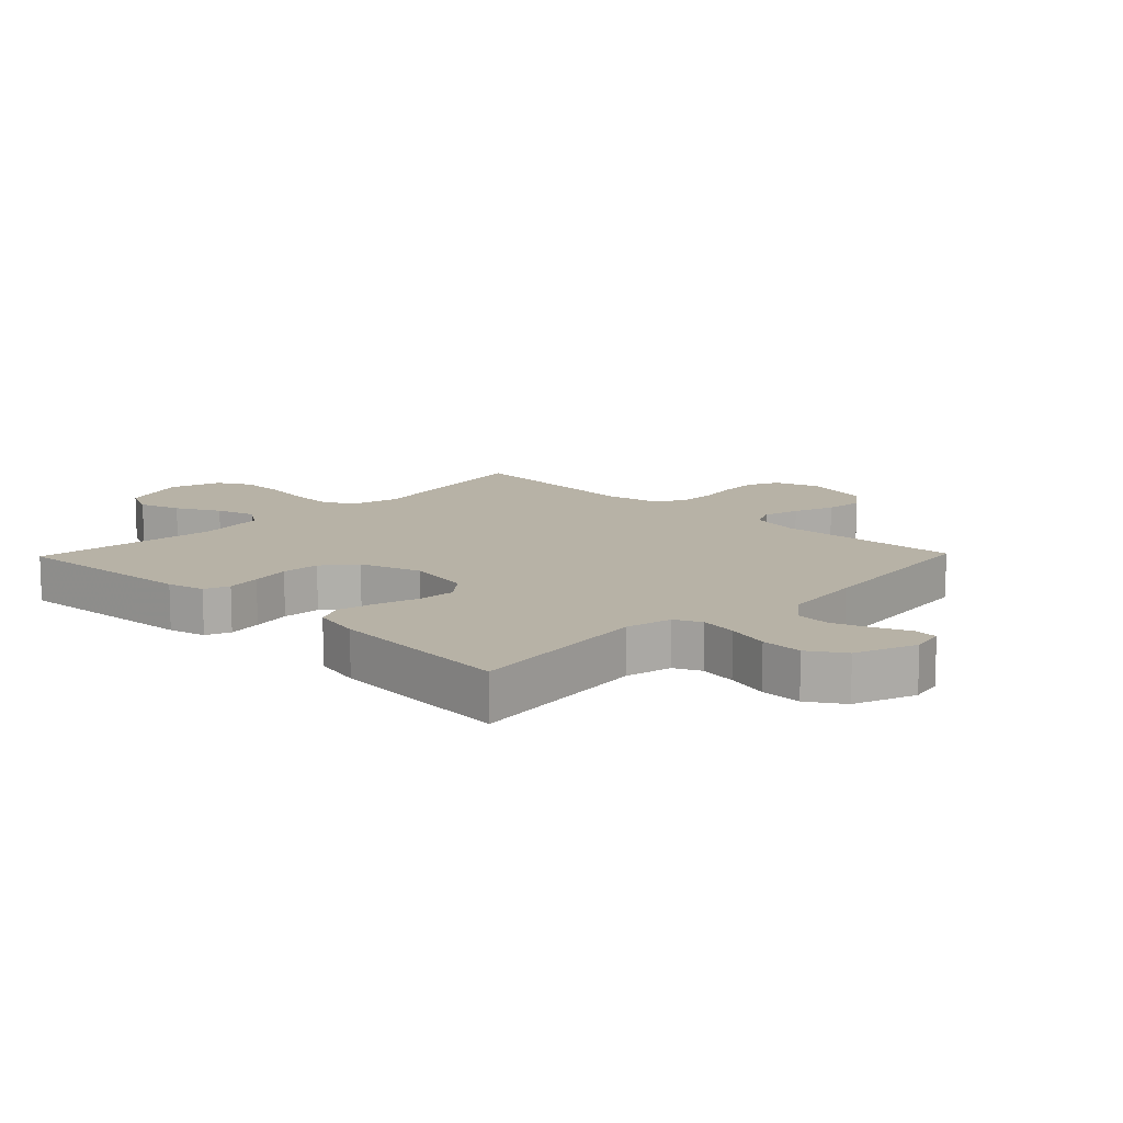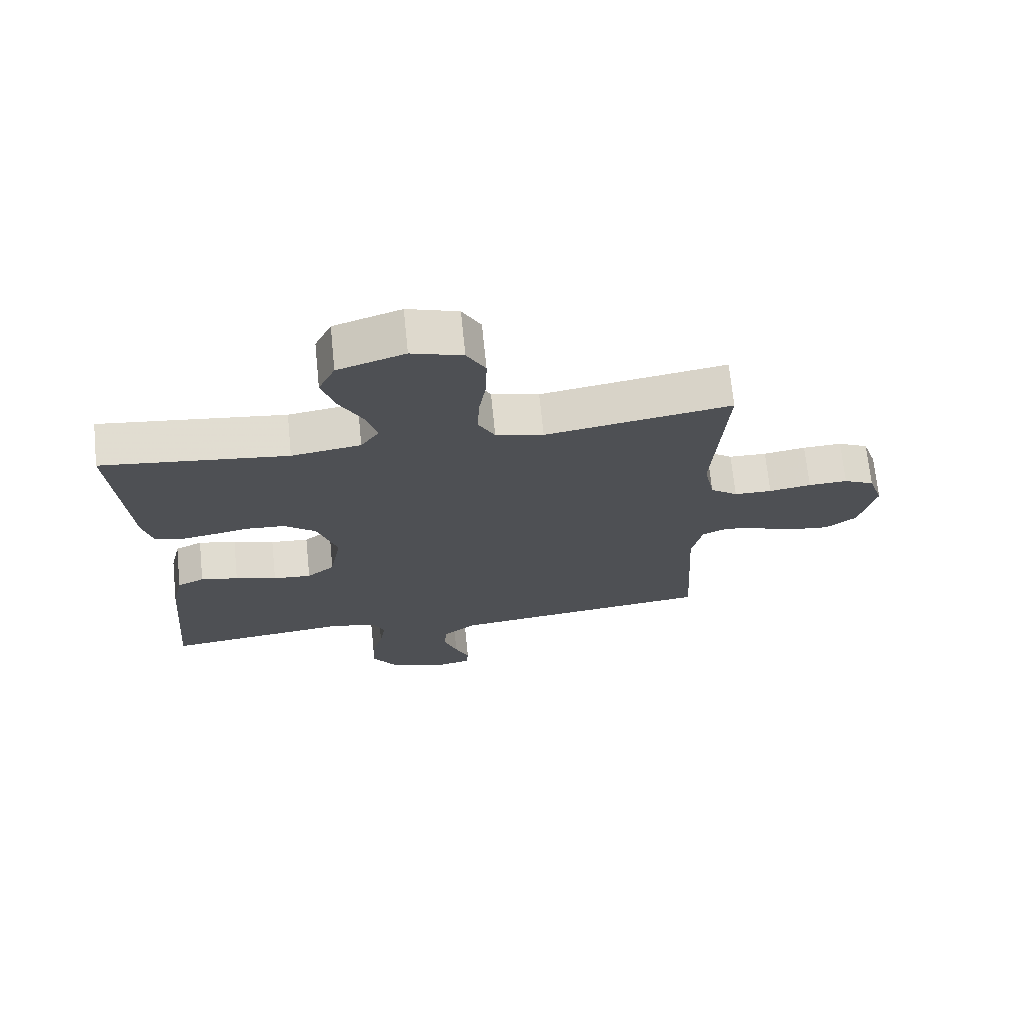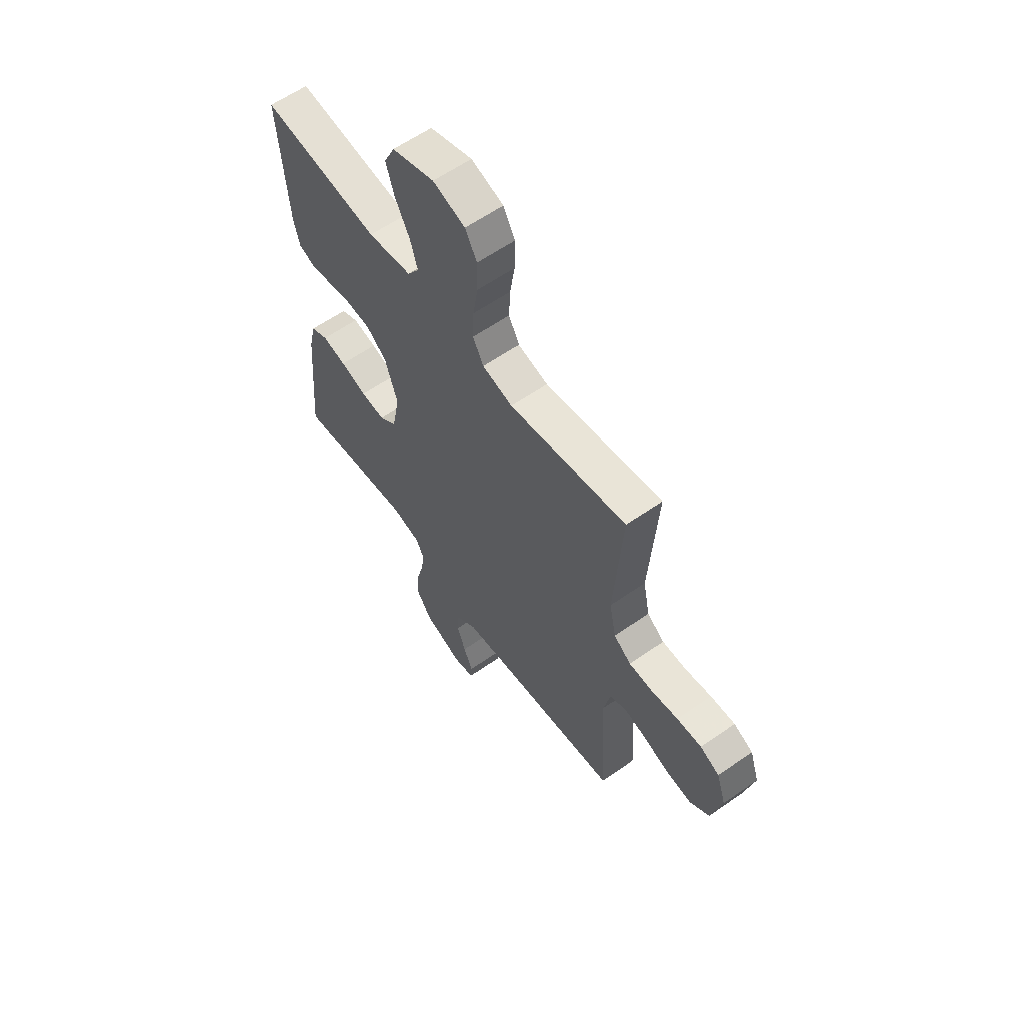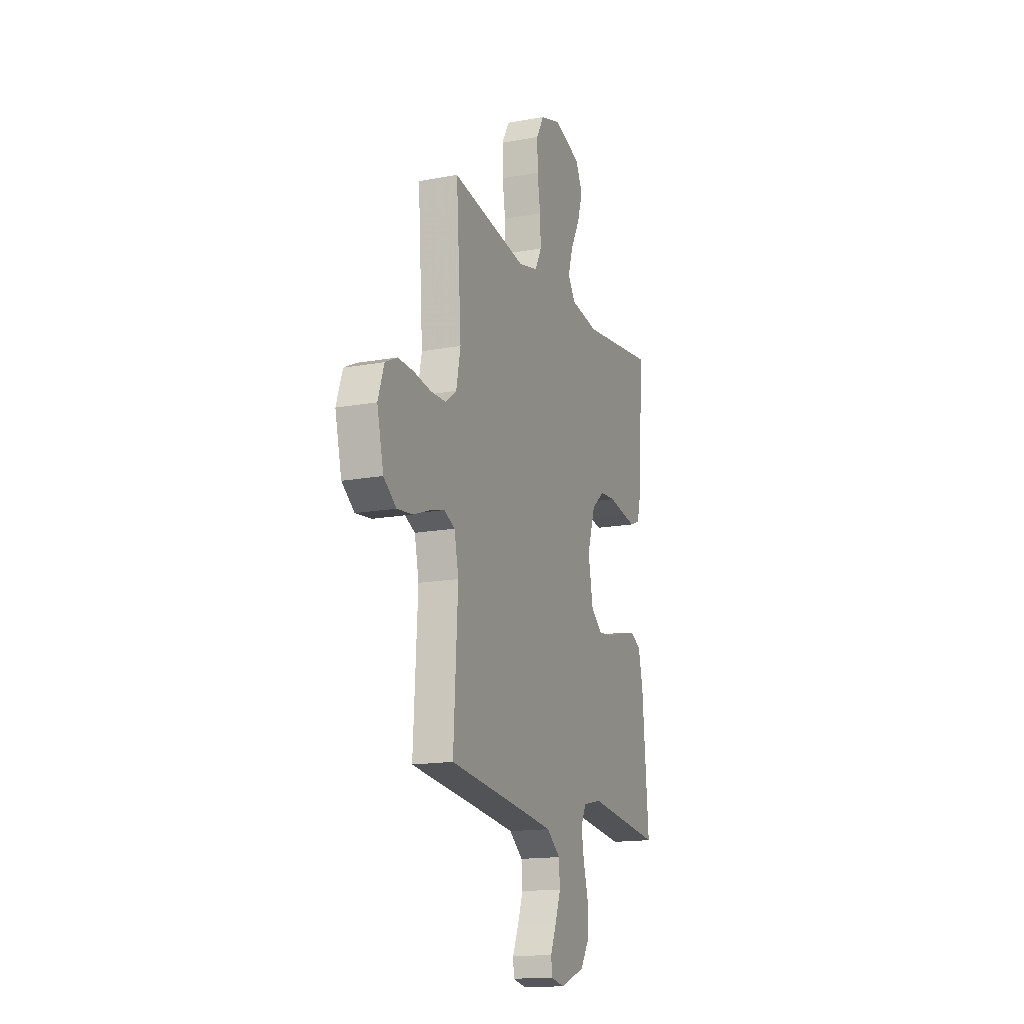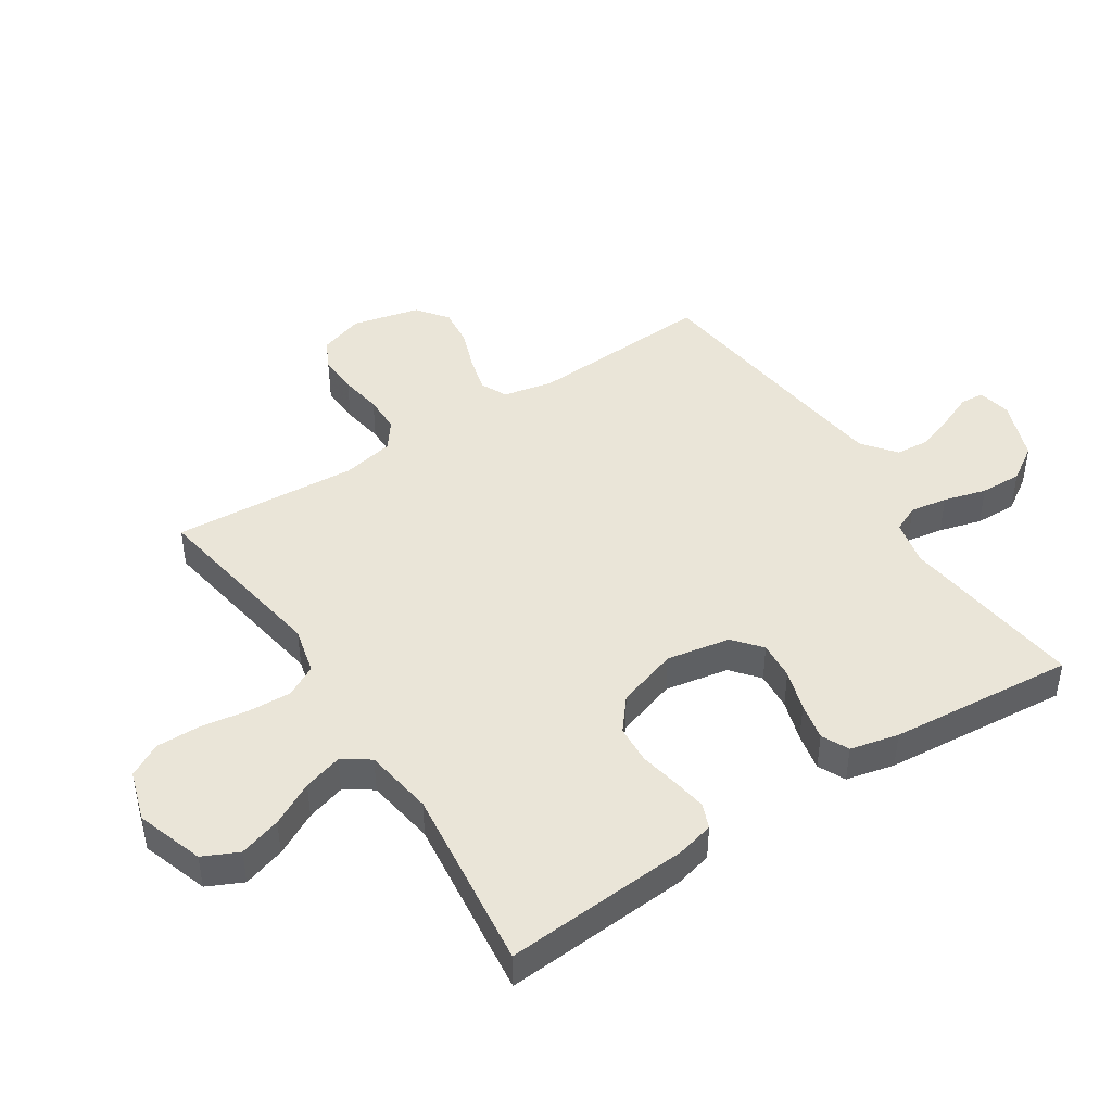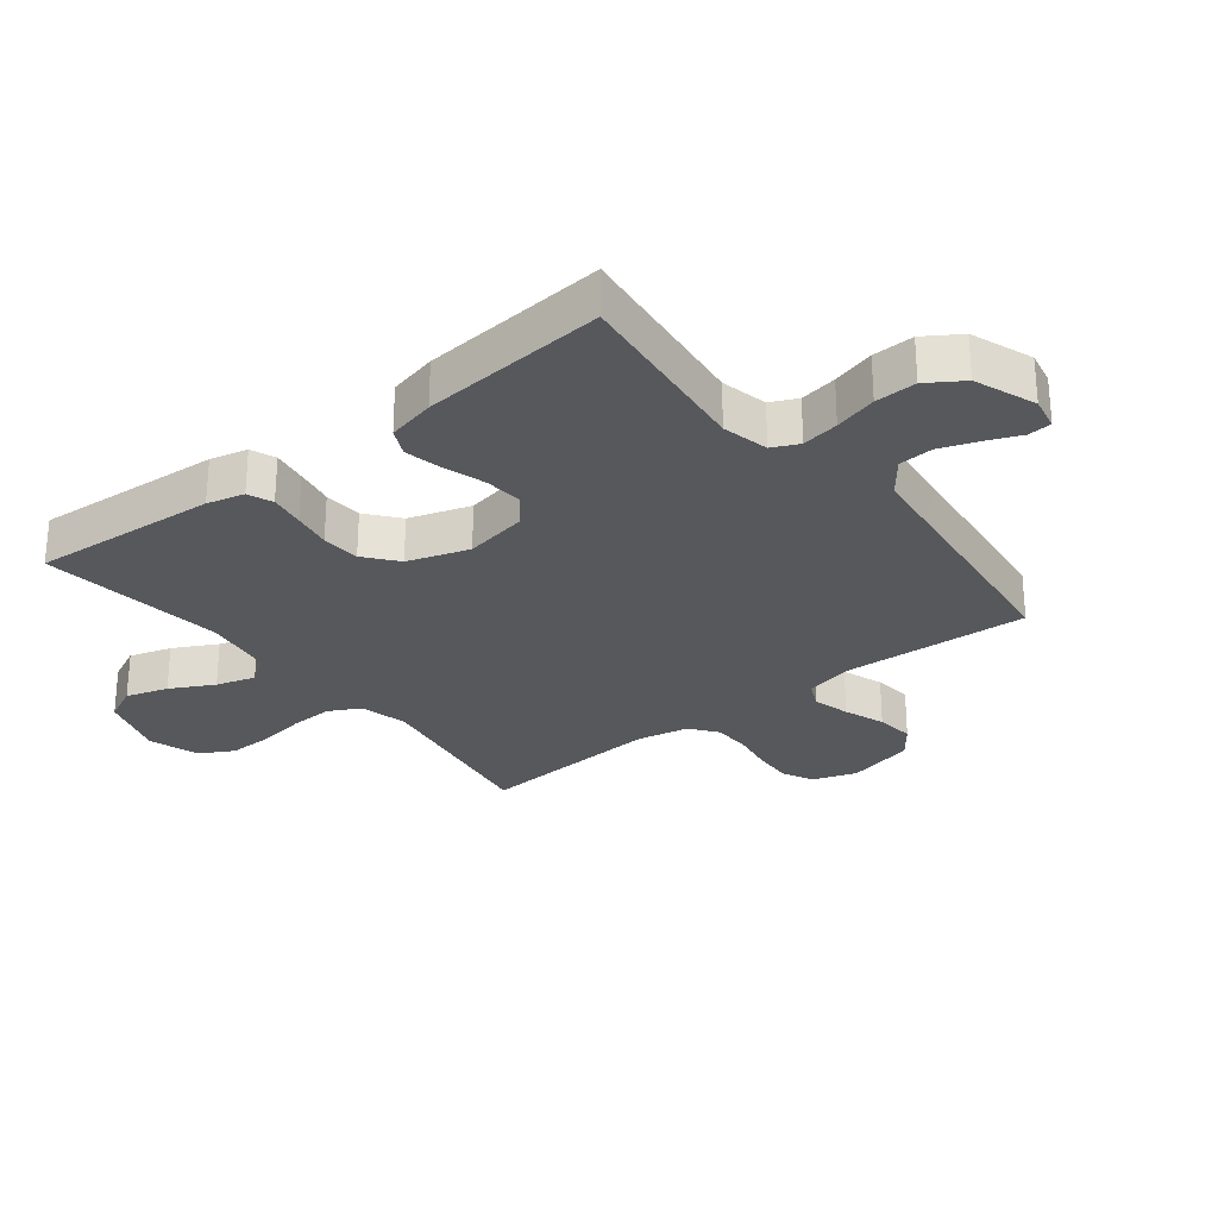
<metadata>
{"format":"obj","ext":"obj","renderer":"f3d","projection":"perspective","resolution":1024,"background":"white","views":[{"elev":12.4,"azim":134.1,"up":"+Y"},{"elev":70.4,"azim":174.2,"up":"+Z"},{"elev":60.6,"azim":-125.5,"up":"+Z"},{"elev":-15.7,"azim":-68.8,"up":"+Z"},{"elev":44.8,"azim":56.9,"up":"+Y"},{"elev":-27.8,"azim":128.3,"up":"+Y"}]}
</metadata>
<code>
v 0.5 0.07 -0.5
v 0.2 0.07 -0.464
v 0.125 0.07 -0.481
v 0.105 0.07 -0.524
v 0.115 0.07 -0.584
v 0.134 0.07 -0.653
v 0.136 0.07 -0.72
v 0.099 0.07 -0.777
v 0 0.07 -0.814
v -0.054 0.07 -0.803
v -0.057 0.07 -0.765
v -0.034 0.07 -0.71
v -0.012 0.07 -0.649
v -0.016 0.07 -0.593
v -0.07 0.07 -0.551
v -0.2 0.07 -0.535
v -0.5 0.07 -0.5
v -0.483 0.07 -0.2
v -0.5 0.07 -0.12
v -0.543 0.07 -0.1
v -0.602 0.07 -0.116
v -0.668 0.07 -0.14
v -0.73 0.07 -0.147
v -0.78 0.07 -0.109
v -0.806 0.07 0
v -0.782 0.07 0.072
v -0.733 0.07 0.096
v -0.67 0.07 0.093
v -0.602 0.07 0.082
v -0.541 0.07 0.083
v -0.497 0.07 0.116
v -0.48 0.07 0.2
v -0.5 0.07 0.5
v -0.2 0.07 0.451
v -0.123 0.07 0.47
v -0.096 0.07 0.521
v -0.099 0.07 0.59
v -0.111 0.07 0.667
v -0.112 0.07 0.739
v -0.082 0.07 0.793
v 0 0.07 0.819
v 0.108 0.07 0.783
v 0.135 0.07 0.726
v 0.114 0.07 0.658
v 0.077 0.07 0.588
v 0.058 0.07 0.525
v 0.088 0.07 0.481
v 0.2 0.07 0.464
v 0.5 0.07 0.5
v 0.478 0.07 0.2
v 0.463 0.07 0.14
v 0.423 0.07 0.124
v 0.367 0.07 0.133
v 0.304 0.07 0.145
v 0.242 0.07 0.141
v 0.19 0.07 0.099
v 0.158 0.07 0
v 0.177 0.07 -0.103
v 0.222 0.07 -0.14
v 0.284 0.07 -0.135
v 0.351 0.07 -0.114
v 0.412 0.07 -0.101
v 0.456 0.07 -0.122
v 0.474 0.07 -0.2
v 0.5 0 -0.5
v 0.2 0 -0.464
v 0.125 0 -0.481
v 0.105 0 -0.524
v 0.115 0 -0.584
v 0.134 0 -0.653
v 0.136 0 -0.72
v 0.099 0 -0.777
v 0 0 -0.814
v -0.054 0 -0.803
v -0.057 0 -0.765
v -0.034 0 -0.71
v -0.012 0 -0.649
v -0.016 0 -0.593
v -0.07 0 -0.551
v -0.2 0 -0.535
v -0.5 0 -0.5
v -0.483 0 -0.2
v -0.5 0 -0.12
v -0.543 0 -0.1
v -0.602 0 -0.116
v -0.668 0 -0.14
v -0.73 0 -0.147
v -0.78 0 -0.109
v -0.806 0 0
v -0.782 0 0.072
v -0.733 0 0.096
v -0.67 0 0.093
v -0.602 0 0.082
v -0.541 0 0.083
v -0.497 0 0.116
v -0.48 0 0.2
v -0.5 0 0.5
v -0.2 0 0.451
v -0.123 0 0.47
v -0.096 0 0.521
v -0.099 0 0.59
v -0.111 0 0.667
v -0.112 0 0.739
v -0.082 0 0.793
v 0 0 0.819
v 0.108 0 0.783
v 0.135 0 0.726
v 0.114 0 0.658
v 0.077 0 0.588
v 0.058 0 0.525
v 0.088 0 0.481
v 0.2 0 0.464
v 0.5 0 0.5
v 0.478 0 0.2
v 0.463 0 0.14
v 0.423 0 0.124
v 0.367 0 0.133
v 0.304 0 0.145
v 0.242 0 0.141
v 0.19 0 0.099
v 0.158 0 0
v 0.177 0 -0.103
v 0.222 0 -0.14
v 0.284 0 -0.135
v 0.351 0 -0.114
v 0.412 0 -0.101
v 0.456 0 -0.122
v 0.474 0 -0.2
f 64 1 2
f 63 64 2
f 62 63 2
f 61 62 2
f 60 61 2
f 59 60 2 3
f 58 59 3 4
f 57 58 4
f 52 53 54
f 51 52 54
f 50 51 54
f 49 50 54
f 48 49 54
f 47 48 54 55
f 46 47 55 56
f 43 44 45
f 42 43 45
f 41 42 45
f 40 41 45
f 39 40 45
f 38 39 45
f 37 38 45
f 36 37 45 46
f 46 56 57
f 36 46 57
f 35 36 57
f 32 33 34
f 35 57 4
f 34 35 4
f 32 34 4
f 31 32 4
f 27 28 29
f 26 27 29
f 25 26 29
f 24 25 29
f 23 24 29
f 22 23 29
f 21 22 29
f 20 21 29 30
f 16 17 18
f 15 16 18 19
f 14 15 19
f 10 11 12
f 9 10 12
f 8 9 12
f 7 8 12
f 6 7 12
f 5 6 12
f 5 12 13
f 4 5 13 14
f 19 20 30 31
f 4 14 19 31
f 66 65 128
f 66 128 127
f 66 127 126
f 66 126 125
f 66 125 124
f 67 66 124 123
f 68 67 123 122
f 68 122 121
f 118 117 116
f 118 116 115
f 118 115 114
f 118 114 113
f 118 113 112
f 119 118 112 111
f 120 119 111 110
f 109 108 107
f 109 107 106
f 109 106 105
f 109 105 104
f 109 104 103
f 109 103 102
f 109 102 101
f 110 109 101 100
f 121 120 110
f 121 110 100
f 121 100 99
f 98 97 96
f 68 121 99
f 68 99 98
f 68 98 96
f 68 96 95
f 93 92 91
f 93 91 90
f 93 90 89
f 93 89 88
f 93 88 87
f 93 87 86
f 93 86 85
f 94 93 85 84
f 82 81 80
f 83 82 80 79
f 83 79 78
f 76 75 74
f 76 74 73
f 76 73 72
f 76 72 71
f 76 71 70
f 76 70 69
f 77 76 69
f 78 77 69 68
f 95 94 84 83
f 95 83 78 68
f 1 65 66 2
f 2 66 67 3
f 3 67 68 4
f 4 68 69 5
f 5 69 70 6
f 6 70 71 7
f 7 71 72 8
f 8 72 73 9
f 9 73 74 10
f 10 74 75 11
f 11 75 76 12
f 12 76 77 13
f 13 77 78 14
f 14 78 79 15
f 15 79 80 16
f 16 80 81 17
f 17 81 82 18
f 18 82 83 19
f 19 83 84 20
f 20 84 85 21
f 21 85 86 22
f 22 86 87 23
f 23 87 88 24
f 24 88 89 25
f 25 89 90 26
f 26 90 91 27
f 27 91 92 28
f 28 92 93 29
f 29 93 94 30
f 30 94 95 31
f 31 95 96 32
f 32 96 97 33
f 33 97 98 34
f 34 98 99 35
f 35 99 100 36
f 36 100 101 37
f 37 101 102 38
f 38 102 103 39
f 39 103 104 40
f 40 104 105 41
f 41 105 106 42
f 42 106 107 43
f 43 107 108 44
f 44 108 109 45
f 45 109 110 46
f 46 110 111 47
f 47 111 112 48
f 48 112 113 49
f 49 113 114 50
f 50 114 115 51
f 51 115 116 52
f 52 116 117 53
f 53 117 118 54
f 54 118 119 55
f 55 119 120 56
f 56 120 121 57
f 57 121 122 58
f 58 122 123 59
f 59 123 124 60
f 60 124 125 61
f 61 125 126 62
f 62 126 127 63
f 63 127 128 64
f 64 128 65 1

</code>
